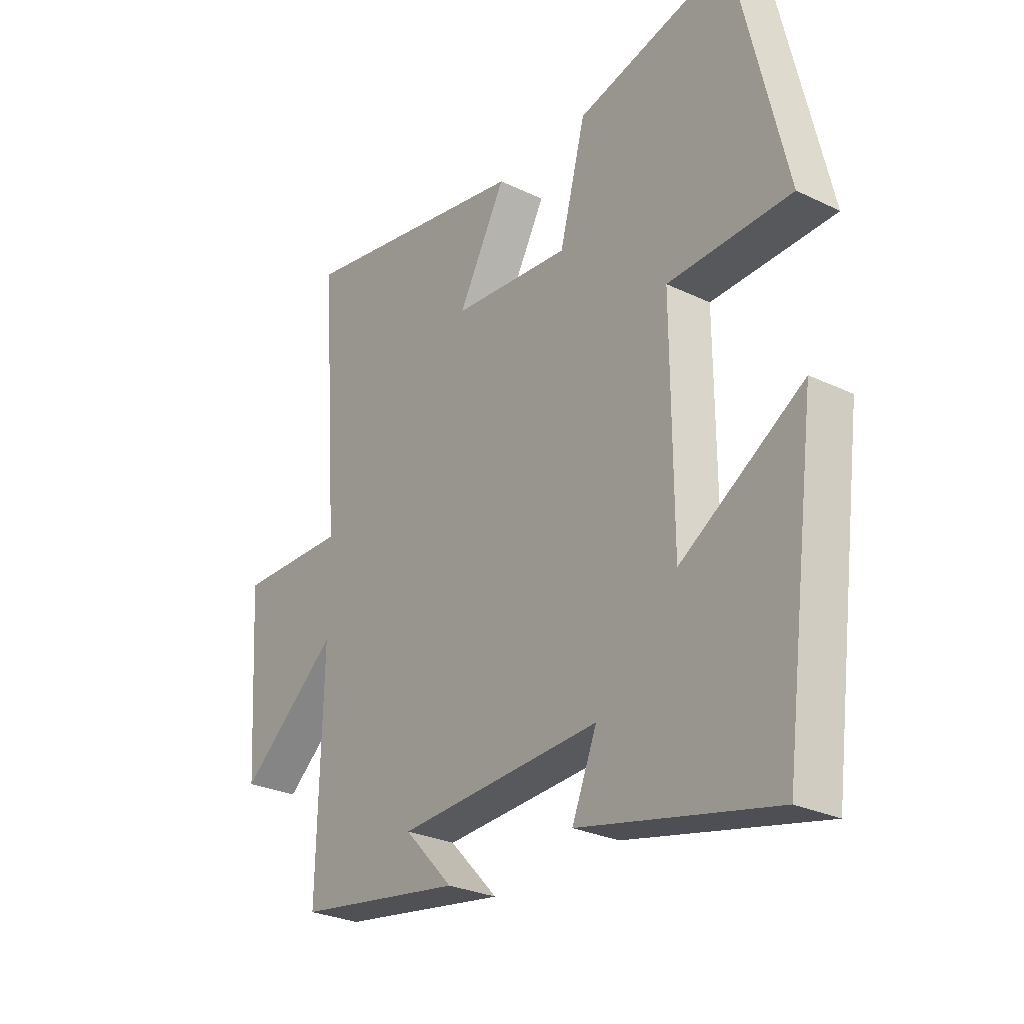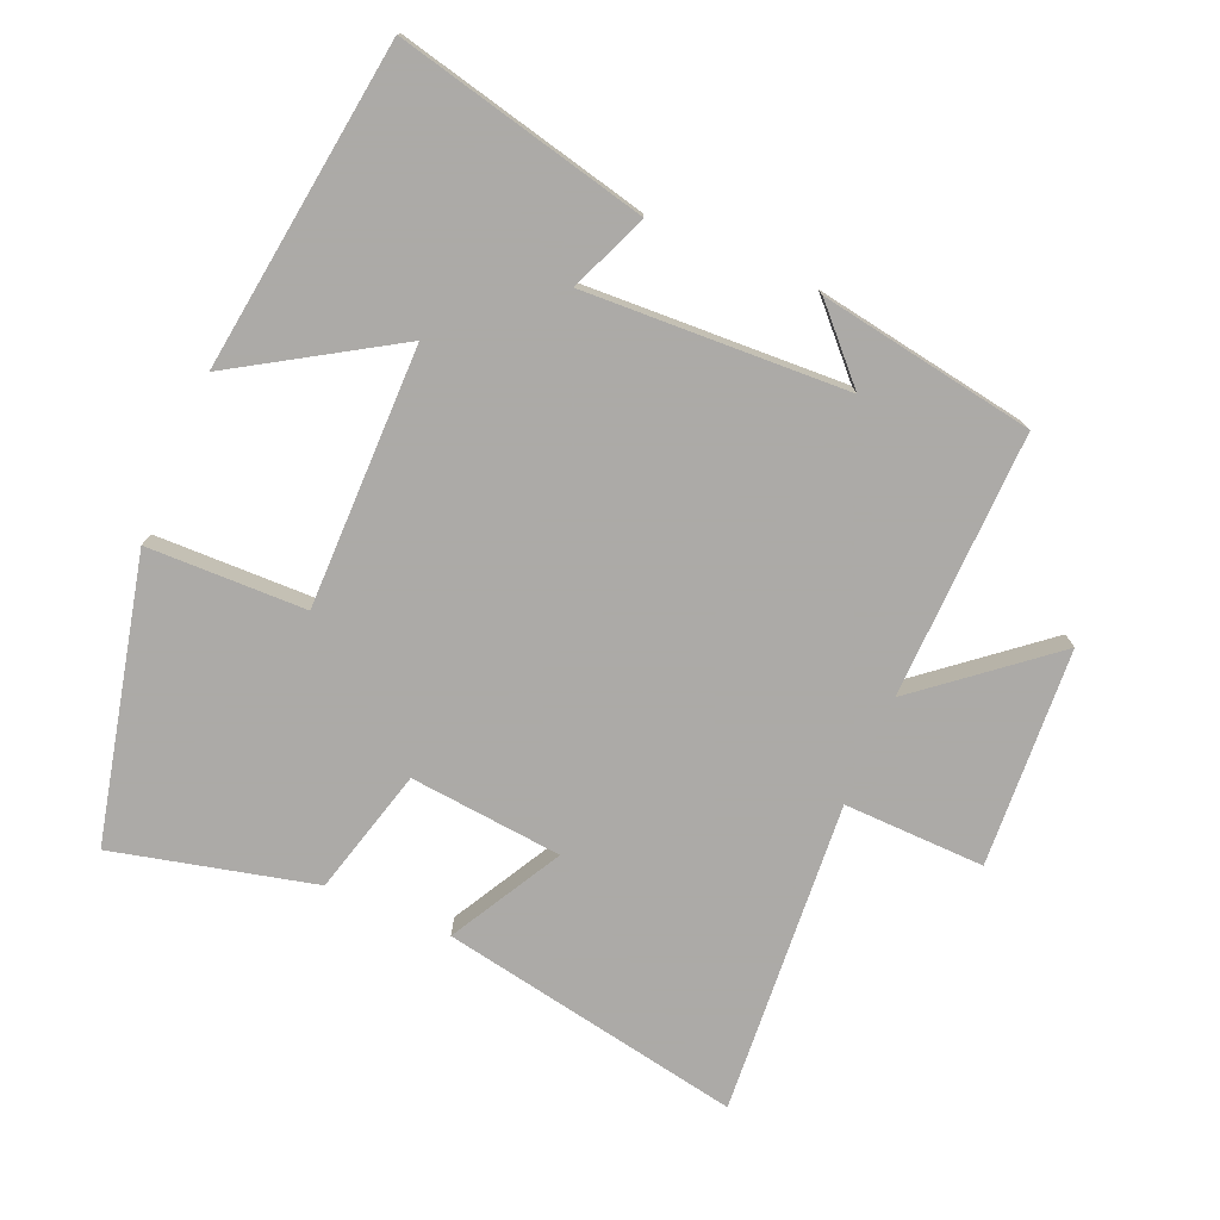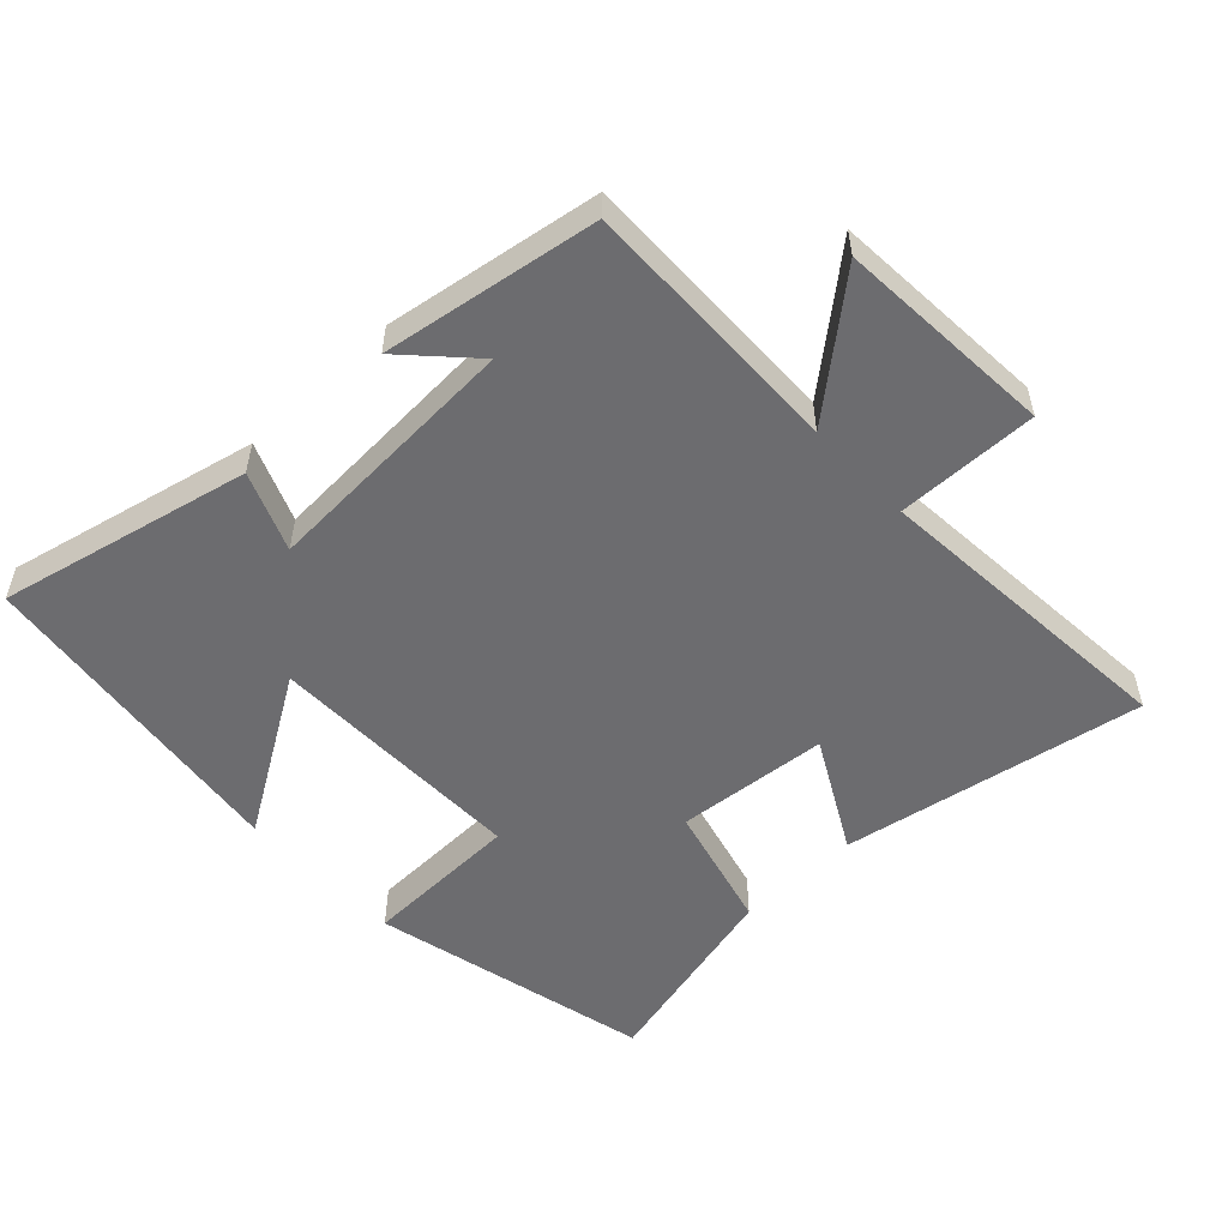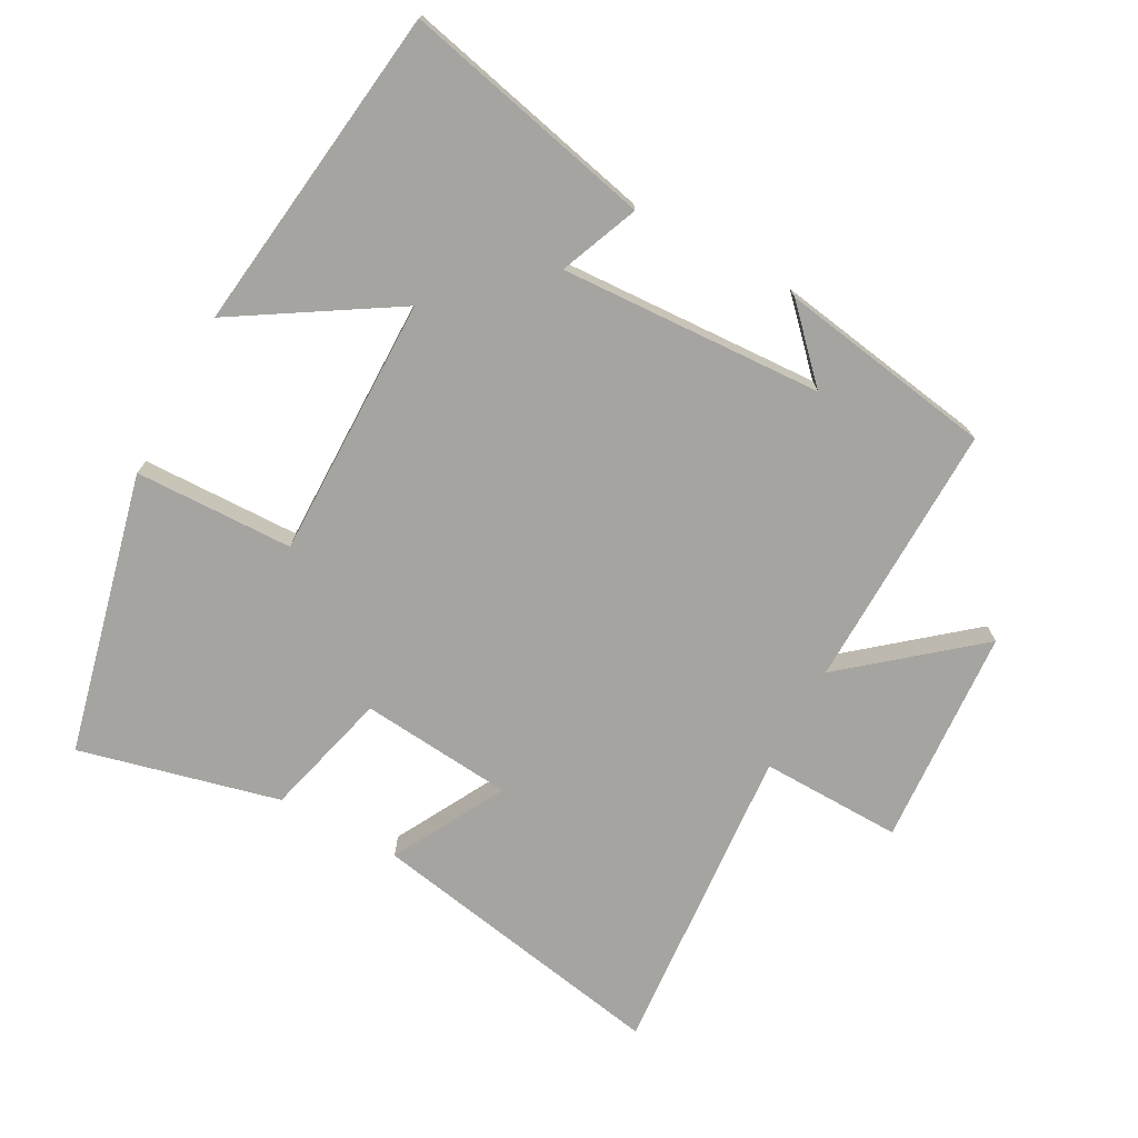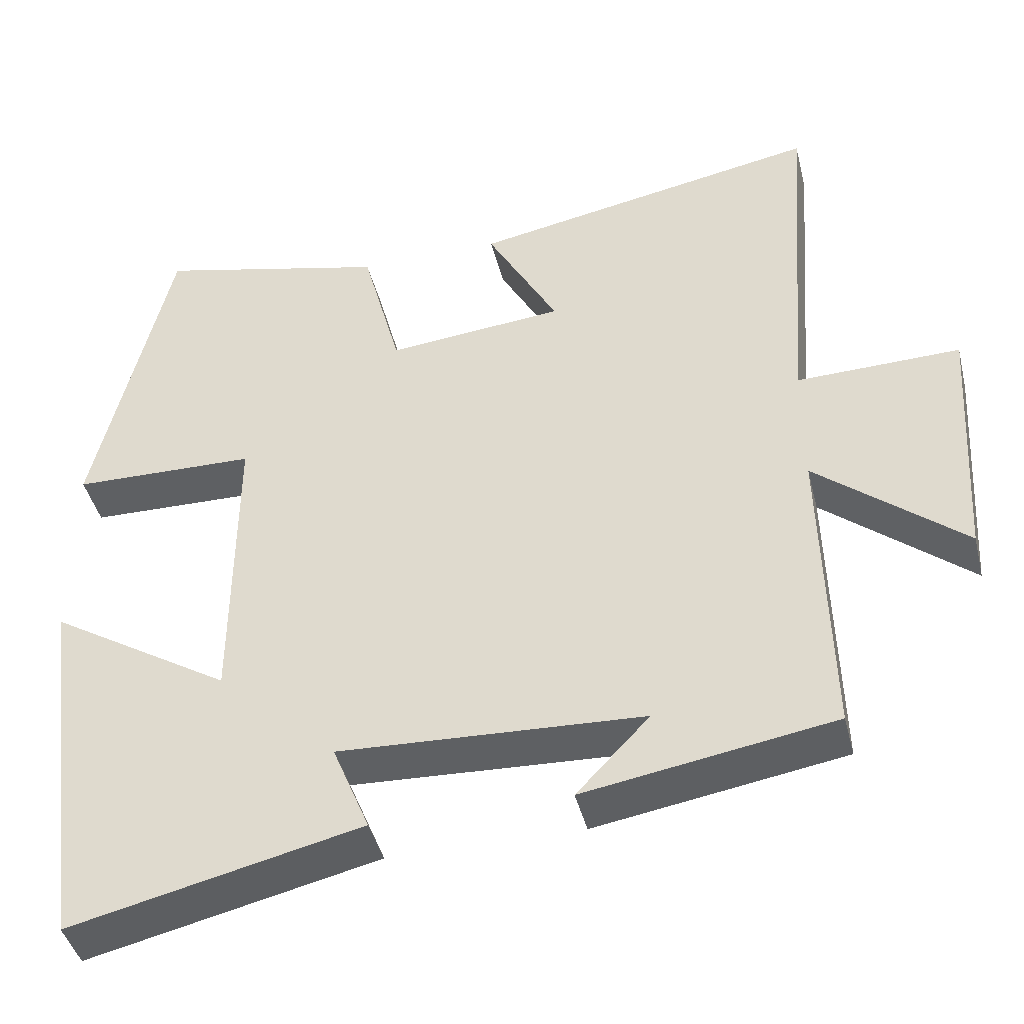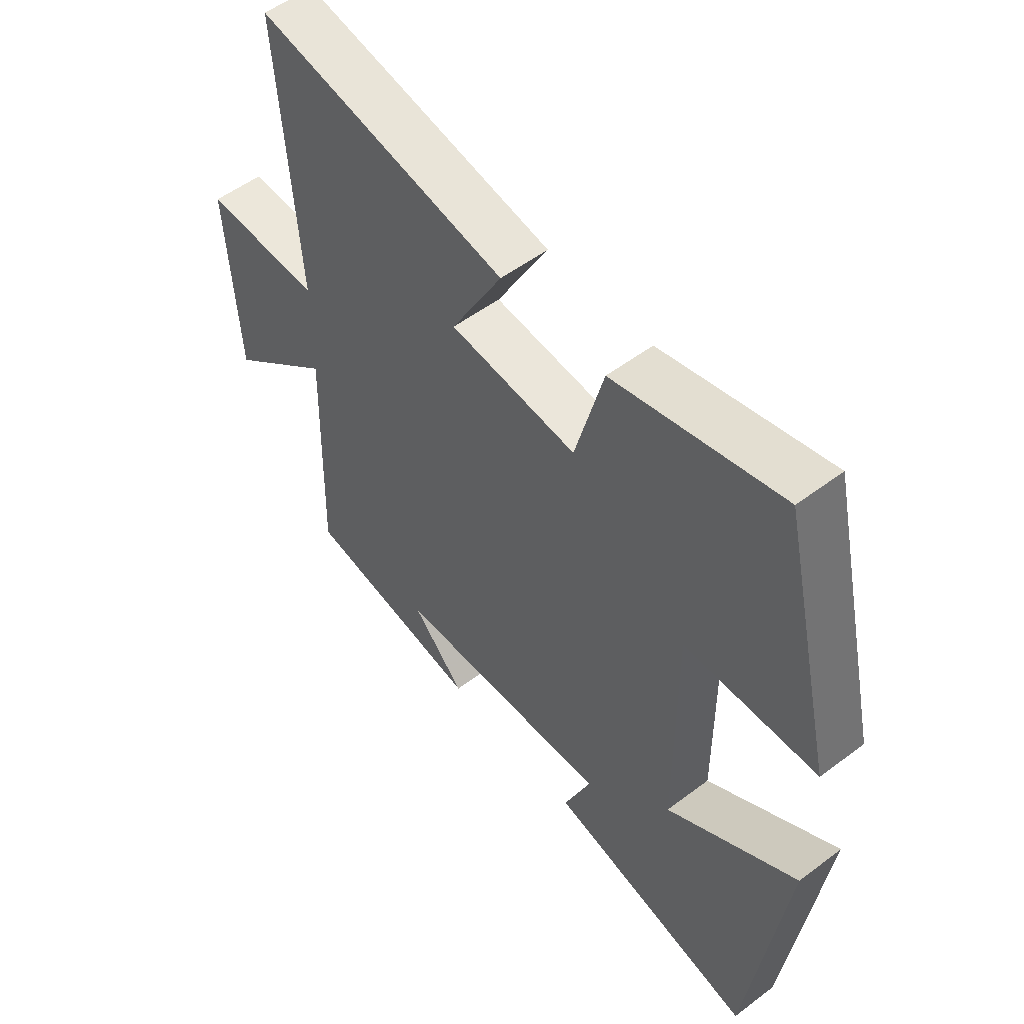
<metadata>
{"format":"obj","ext":"obj","renderer":"f3d","projection":"perspective","resolution":1024,"background":"white","views":[{"elev":-27.8,"azim":53.7,"up":"+Z"},{"elev":-76.0,"azim":156.8,"up":"+Y"},{"elev":-53.8,"azim":-136.4,"up":"+Y"},{"elev":-73.5,"azim":151.7,"up":"+Y"},{"elev":-42.8,"azim":-166.2,"up":"+Z"},{"elev":53.4,"azim":51.1,"up":"+Z"}]}
</metadata>
<code>
v -0.51 0.07 -0.447
v -0.5 0.07 -0.049
v -0.691 0.07 -0.206
v -0.711 0.07 0.12
v -0.5 0.07 0.115
v -0.535 0.07 0.584
v -0.083 0.07 0.5
v -0.175 0.07 0.333
v 0.053 0.07 0.311
v 0.103 0.07 0.5
v 0.402 0.07 0.572
v 0.5 0.07 0.153
v 0.263 0.07 0.148
v 0.265 0.07 -0.242
v 0.5 0.07 -0.097
v 0.436 0.07 -0.587
v 0.061 0.07 -0.5
v 0.109 0.07 -0.383
v -0.283 0.07 -0.401
v -0.189 0.07 -0.5
v -0.51 0 -0.447
v -0.5 0 -0.049
v -0.691 0 -0.206
v -0.711 0 0.12
v -0.5 0 0.115
v -0.535 0 0.584
v -0.083 0 0.5
v -0.175 0 0.333
v 0.053 0 0.311
v 0.103 0 0.5
v 0.402 0 0.572
v 0.5 0 0.153
v 0.263 0 0.148
v 0.265 0 -0.242
v 0.5 0 -0.097
v 0.436 0 -0.587
v 0.061 0 -0.5
v 0.109 0 -0.383
v -0.283 0 -0.401
v -0.189 0 -0.5
f 19 20 1
f 15 16 17 18
f 14 15 18
f 13 14 18 19
f 10 11 12 13
f 9 10 13
f 8 9 13 19
f 5 6 7 8
f 5 8 19
f 2 3 4 5
f 2 5 19
f 1 2 19
f 21 40 39
f 38 37 36 35
f 38 35 34
f 39 38 34 33
f 33 32 31 30
f 33 30 29
f 39 33 29 28
f 28 27 26 25
f 39 28 25
f 25 24 23 22
f 39 25 22
f 39 22 21
f 1 21 22 2
f 2 22 23 3
f 3 23 24 4
f 4 24 25 5
f 5 25 26 6
f 6 26 27 7
f 7 27 28 8
f 8 28 29 9
f 9 29 30 10
f 10 30 31 11
f 11 31 32 12
f 12 32 33 13
f 13 33 34 14
f 14 34 35 15
f 15 35 36 16
f 16 36 37 17
f 17 37 38 18
f 18 38 39 19
f 19 39 40 20
f 20 40 21 1

</code>
